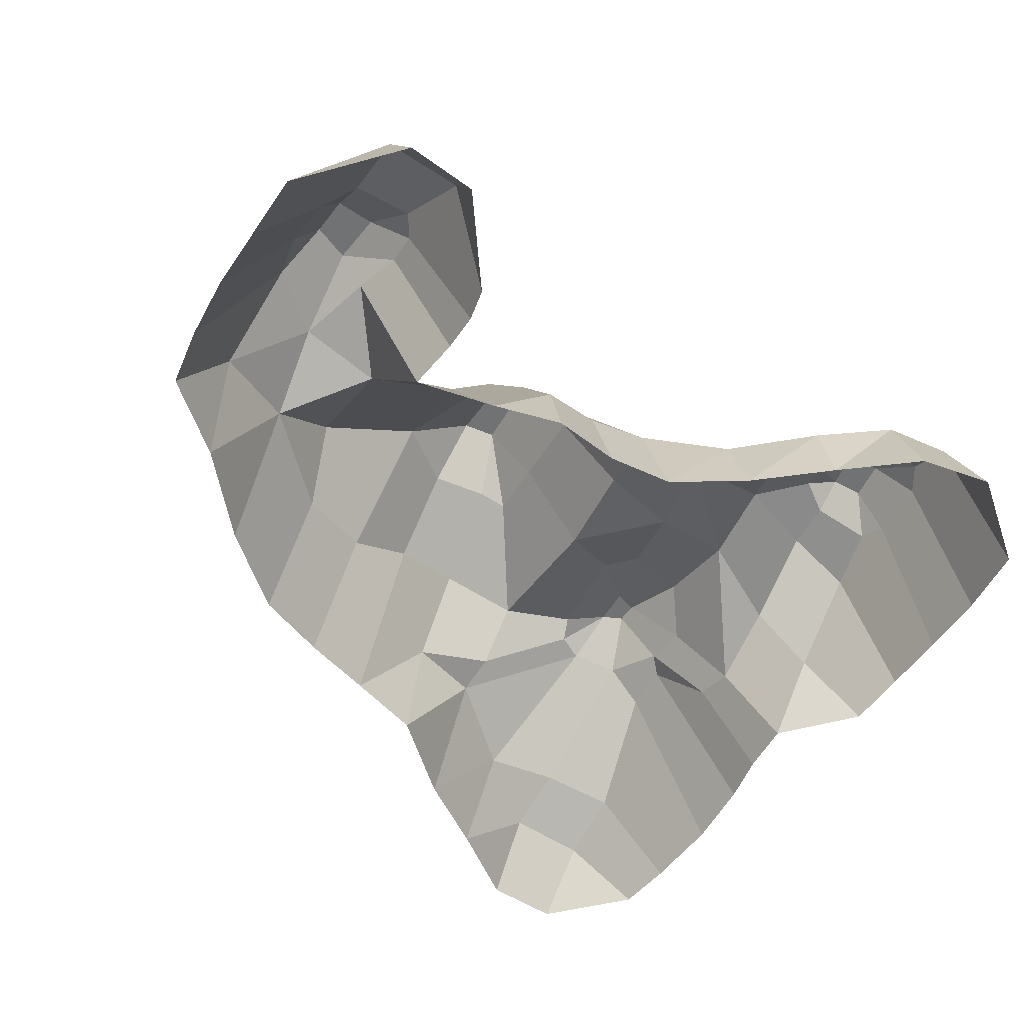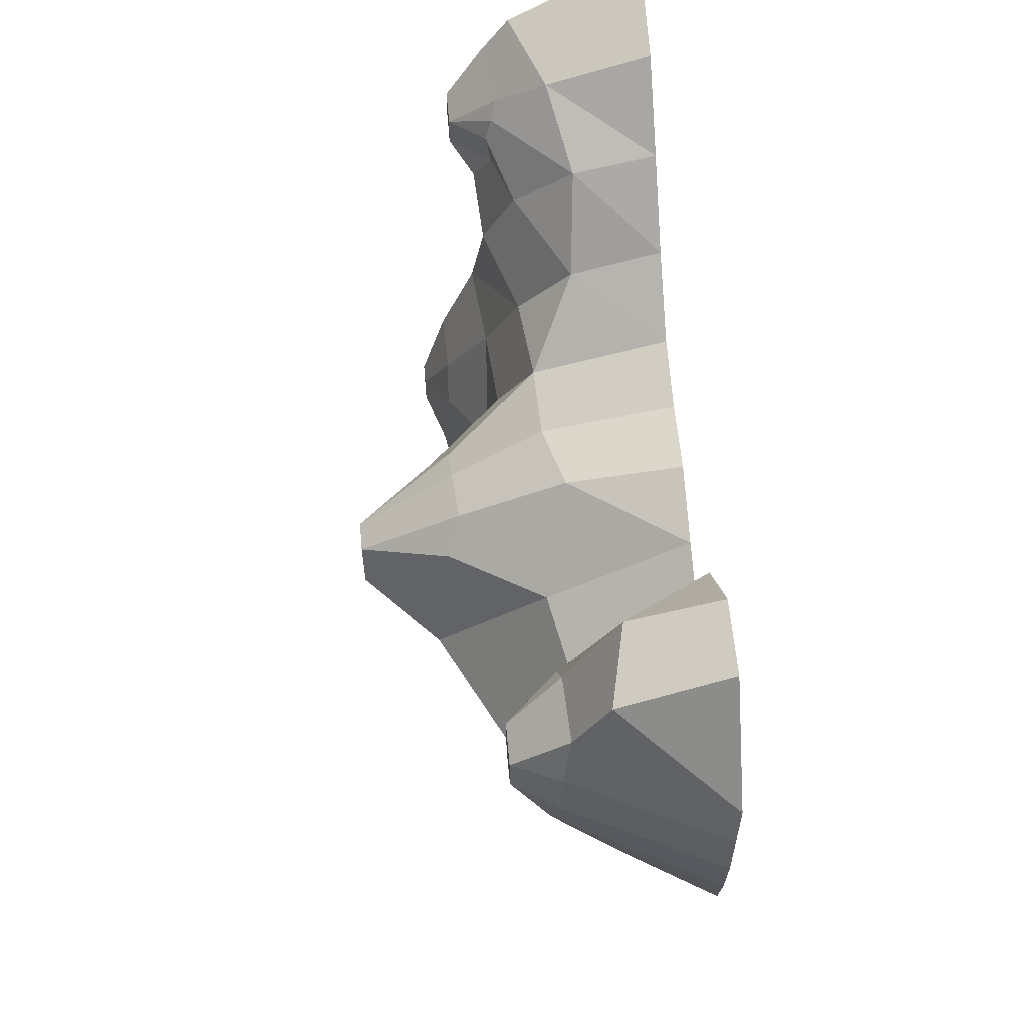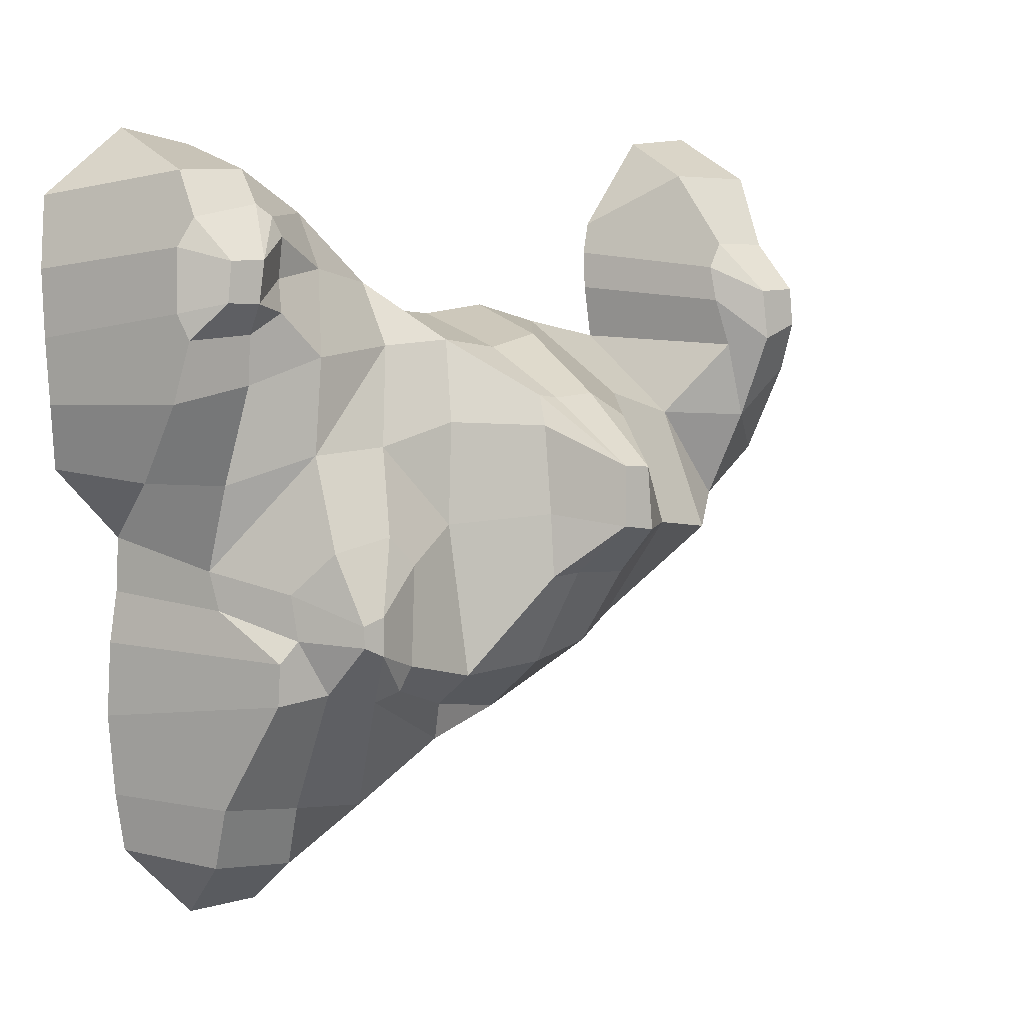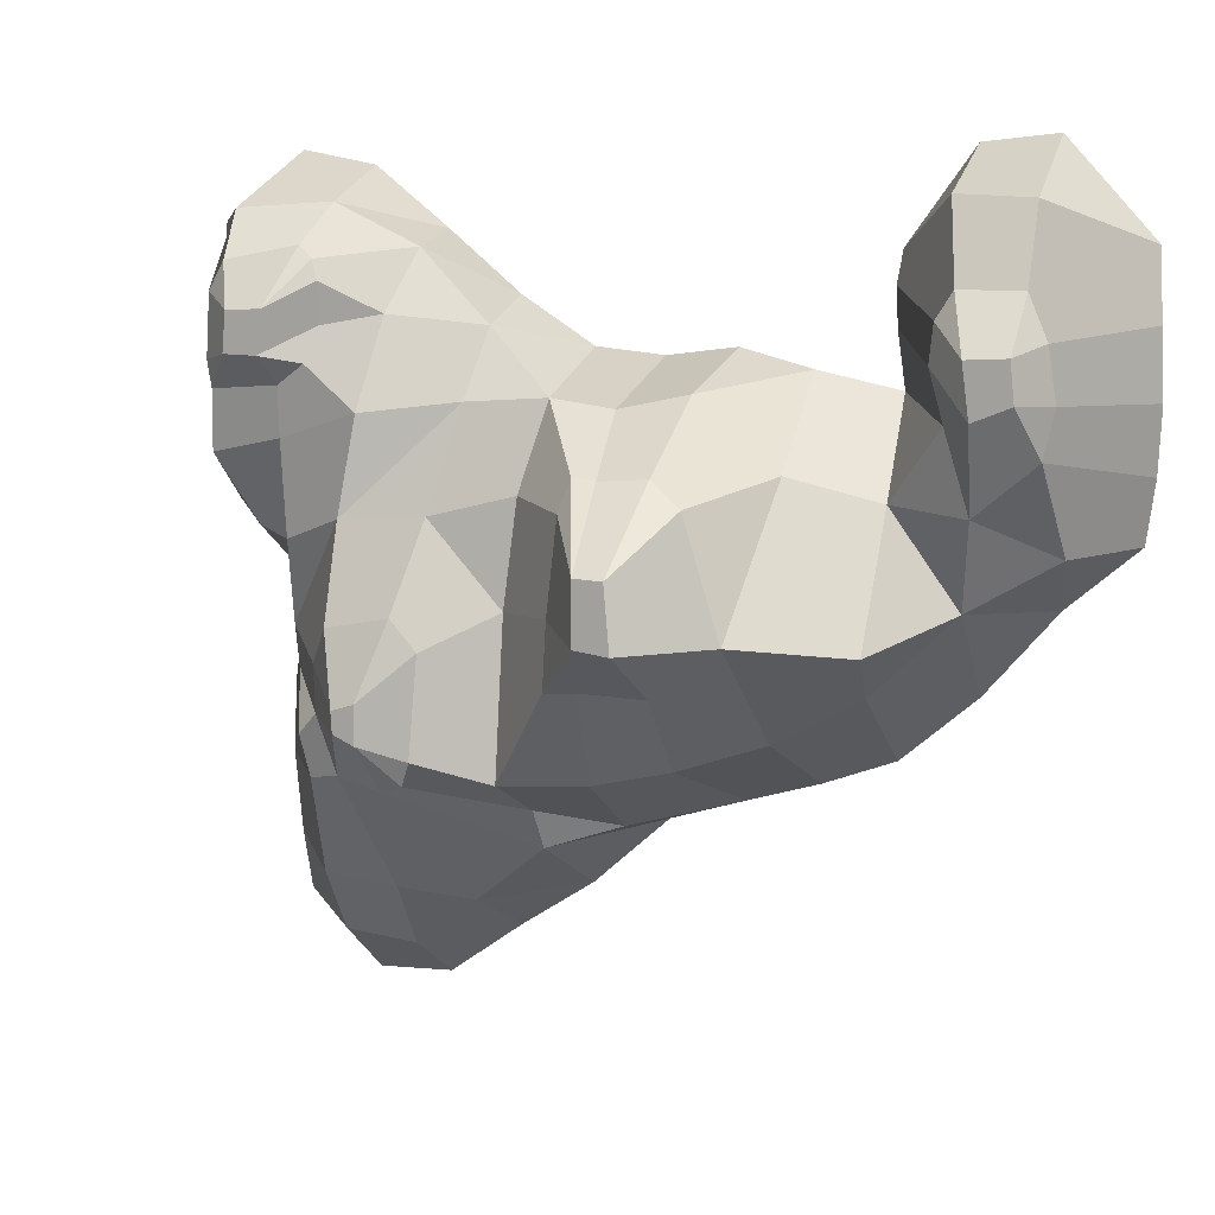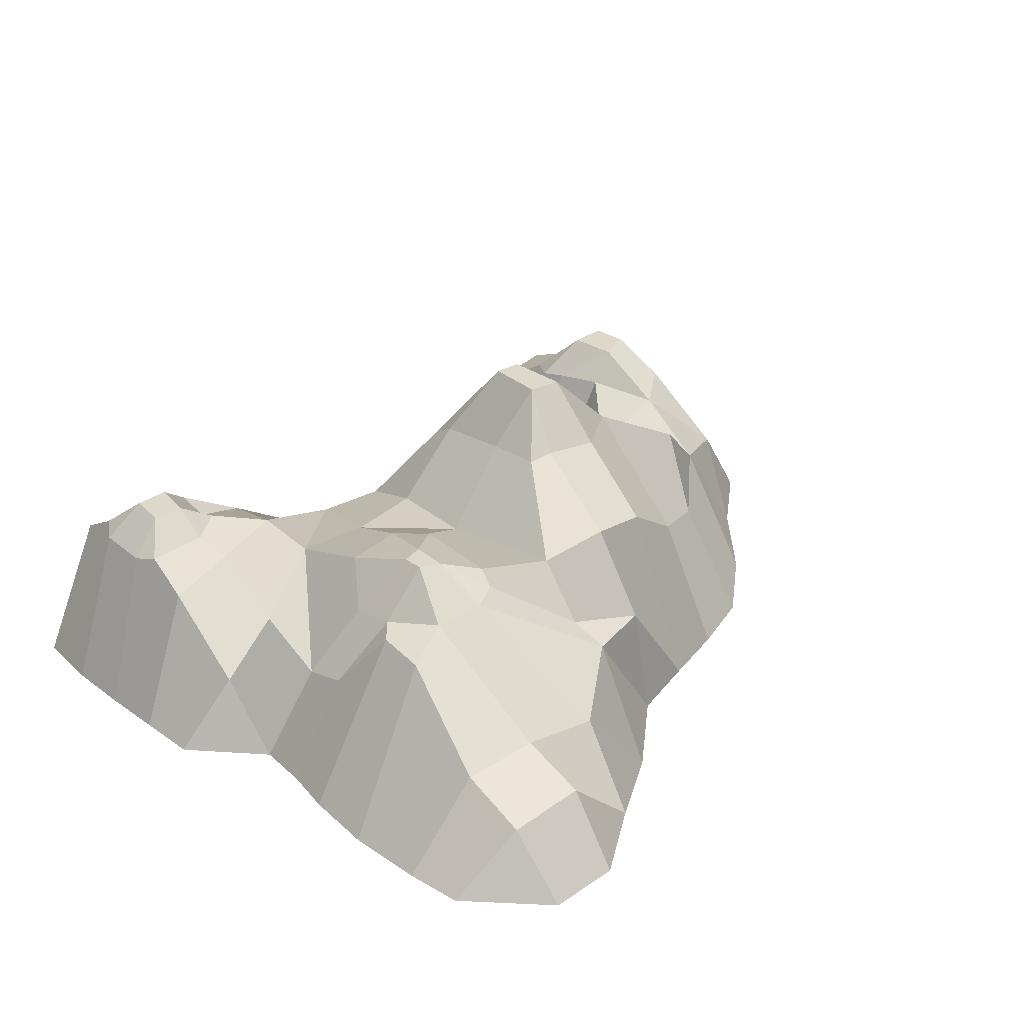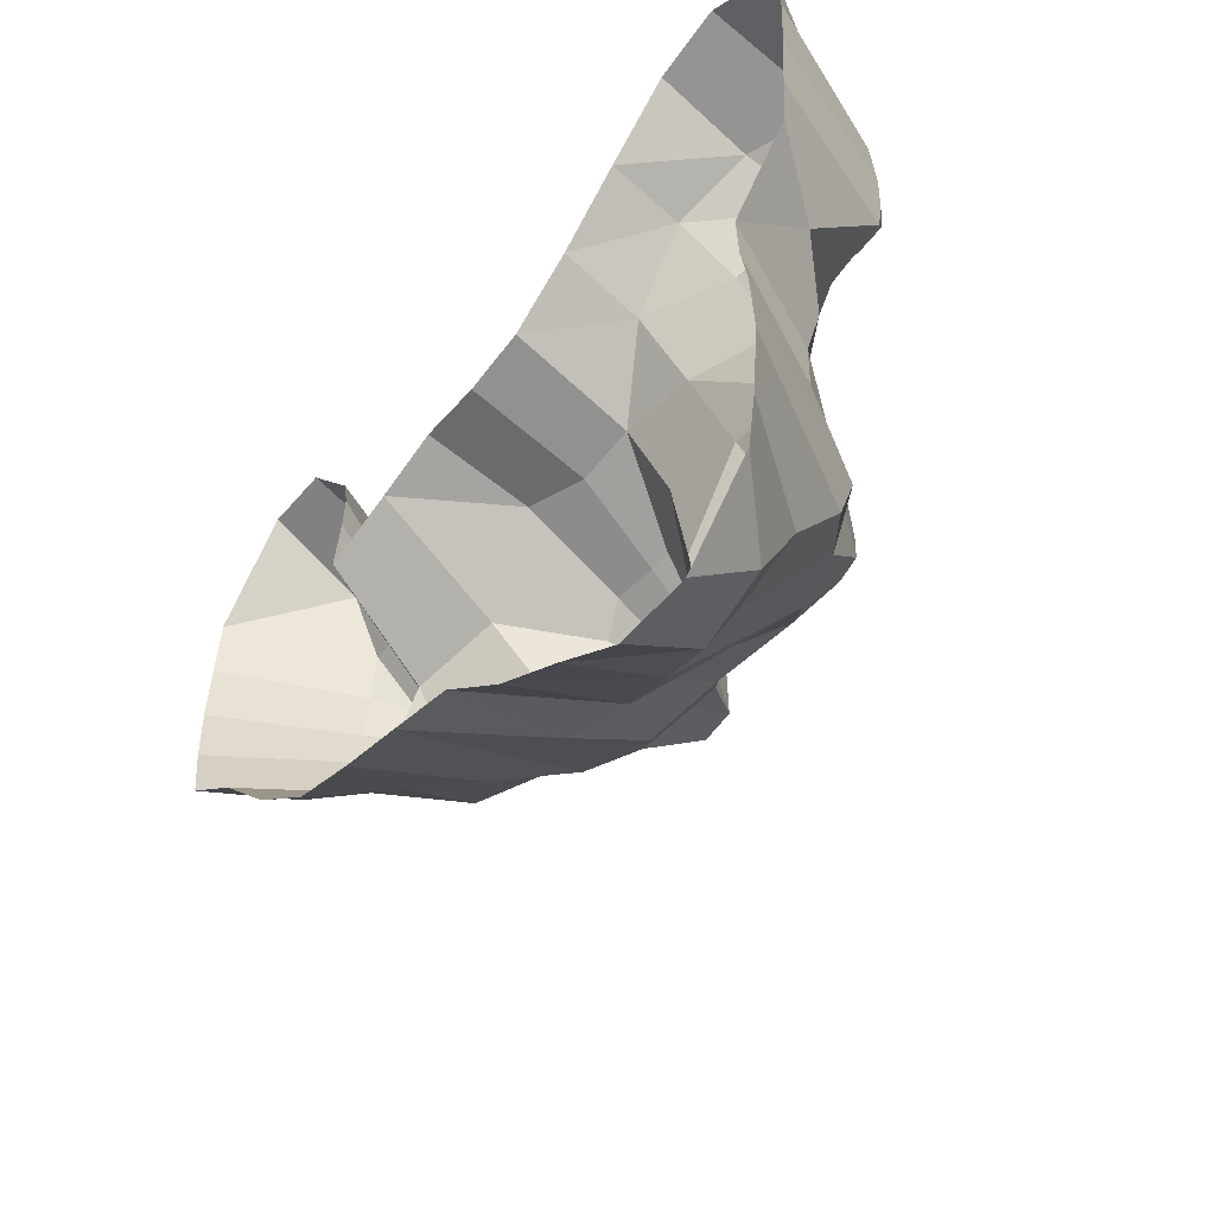
<metadata>
{"format":"obj","ext":"obj","renderer":"f3d","projection":"perspective","resolution":1024,"background":"white","views":[{"elev":-55.5,"azim":-30.9,"up":"+Y"},{"elev":64.5,"azim":-94.8,"up":"+Z"},{"elev":4.5,"azim":144.0,"up":"+Z"},{"elev":10.9,"azim":-159.7,"up":"+Z"},{"elev":31.6,"azim":138.8,"up":"+Y"},{"elev":-53.3,"azim":52.9,"up":"+Z"}]}
</metadata>
<code>
v -12.6 1e-06 14.4
v -10.05 0 14.11
v 10.16 0 13.2
v 12.79 0 13.66
v -15.65 0 11.12
v -12.65 3.608 12.61
v -9.923 3.018 12.67
v -7.735 0 10.84
v 7.548 0 11.16
v 10.03 3.526 12.15
v 12.97 4.57 11.95
v 15.73 0 11.23
v -15.77 0 8.699
v -12.58 6.634 8.216
v -11.18 6.634 8.126
v -7.534 0 9.706
v 5.012 0 9.08
v 7.352 2.83 10.74
v 11.04 6.788 8.957
v 12.29 6.788 8.893
v 15.88 1e-06 8.717
v -15.88 1e-06 6.342
v -12.72 6.634 6.847
v -11.42 6.634 6.306
v -7.599 0 8.335
v -2.432 0 7.613
v 0.02917 0 7.262
v 2.445 0 7.472
v 4.856 3.078 8.331
v 7.744 4.79 8.743
v 11.24 6.788 7.488
v 12.41 6.788 7.507
v 15.79 0 6.361
v -15.78 1e-06 4.072
v -13.32 5.37 5.111
v -7.88 0 6.407
v -4.941 0 6.984
v -2.153 3.866 6.497
v 0.1122 4.481 6.011
v 2.266 4.569 6.292
v 5.052 4.863 6.088
v 8.302 5.848 5.701
v 11.04 5.673 4.771
v 13.65 5.27 4.166
v 15.62 0 4.061
v -15.49 0 1.914
v -13.66 3.064 1.887
v -11.23 5.376 3.322
v -8.404 4.061 3.439
v -5.317 4.772 4.245
v -1.899 11.01 1.861
v -0.9198 11.01 1.905
v 2.873 5.778 3.361
v 5.883 5.966 2.569
v 8.798 6.26 2.367
v 11.39 4.621 1.347
v 13.39 2.609 1.4
v 15.48 0 1.836
v -13.01 1e-06 -0.2402
v -10.76 4.007 0.2125
v -8.309 6.464 -0.8538
v -4.643 8.5 -0.3931
v -2.094 11.01 -0.3508
v -0.8916 11.01 -0.2027
v 3.224 6.129 -0.2581
v 7.378 8.27 -3.064
v 8.174 8.27 -3.328
v 11.59 3.801 -1.625
v 13.13 1e-06 -0.6358
v -10.52 1e-06 -3.177
v -7.752 3.664 -2.693
v -5.012 4.68 -4.143
v -2.497 6.48 -4.786
v 0.01757 7.063 -5.307
v 3.11 7.142 -5.56
v 7.389 8.27 -4.404
v 8.131 8.27 -4.072
v 11.34 4.002 -2.988
v 13.21 1e-06 -2.532
v -7.885 0 -5.478
v -5.368 0 -6.45
v -2.843 0 -7.239
v -0.06886 4.069 -7.321
v 2.792 4.829 -6.891
v 10.27 6.287 -4.669
v 13.49 0 -4.33
v -0.1852 0 -8.094
v 2.613 4.309 -8.253
v 7.004 7.113 -6.162
v 8.687 6.802 -5.802
v 10.1 5.861 -6.196
v 13.62 0 -6.922
v 2.518 0 -10.56
v 5.355 3.429 -10.52
v 8.104 3.66 -10.28
v 10.84 3.402 -10.11
v 13.36 1e-06 -9.766
v 5.119 0 -12.32
v 7.86 2.666 -12.48
v 10.63 2.291 -12.39
v 13.02 1e-06 -11.8
v 7.767 0 -14.27
v 10.42 0 -14.4
v -3.202 7.959 3.553
v -2.066 7.506 4.362
v -0.4155 7.633 4.225
v 0.358 7.677 4.326
v 0.5759 8.282 3.273
v 0.7262 8.842 0.1722
v 0.7648 9.071 -2.036
v -0.3458 9.032 -1.945
v -2.483 8.763 -2.05
v 9.77 6.191 -2.348
v 9.618 6.397 -3.924
v 8.758 7.42 -0.8997
v 6.543 7.378 -0.4428
v 5.579 7.46 -1.469
v 5.823 7.638 -4.94
v 6.17 7.403 -5.801
v 9.973 6.041 7.208
v 9.712 5.436 8.364
v 9.661 5.603 9.778
v 9.926 5.399 10.46
v 10.44 5.211 10.86
v 12.96 5.528 10.35
v 13.55 5.448 9.355
v 13.64 5.542 7.165
v 13.34 5.821 6.284
v 11.03 5.775 6.474
v -12.64 4.75 9.987
v -10.5 4.845 9.99
v -9.934 4.959 9.06
v -9.889 5.352 7.781
v -10.41 5.508 6.063
v -13.63 5.076 6.714
v -13.34 5.059 8.522
f 1 2 7 6
f 3 4 11 10
f 136 130 14
f 130 131 15 14
f 131 132 15
f 123 124 19
f 124 125 20 19
f 125 126 20
f 135 136 14 23
f 14 15 24 23
f 15 132 133 24
f 17 18 29
f 122 123 19
f 19 20 32 31
f 20 126 127 32
f 35 135 23
f 26 27 39 38
f 27 28 40 39
f 28 29 40
f 29 30 42 41
f 129 120 31
f 31 32 128 129
f 32 127 128
f 34 35 47 46
f 24 48 35 23
f 134 48 24 133
f 36 37 50 49
f 104 105 51
f 105 106 52 51
f 106 107 52
f 40 41 54 53
f 41 42 55
f 42 43 56 55
f 43 44 57 56
f 44 45 58 57
f 47 60 59
f 48 49 60
f 49 50 62 61
f 62 104 51 63
f 51 52 64 63
f 52 108 109 64
f 53 54 65
f 54 55 115 116
f 55 56 68
f 56 57 69 68
f 60 71 70
f 61 62 72 71
f 62 63 112
f 63 64 111 112
f 64 110 111
f 65 117 118 75
f 66 67 77 76
f 67 113 114 77
f 68 69 79 78
f 71 72 81 80
f 72 73 82 81
f 73 74 83 82
f 74 75 84 83
f 75 118 119 84
f 78 79 86 85
f 83 84 88
f 84 119 89 88
f 77 90 89 76
f 114 90 77
f 85 86 92 91
f 88 94 93
f 89 90 95 94
f 90 91 96 95
f 91 92 97 96
f 94 95 99 98
f 95 96 100 99
f 96 97 101 100
f 99 100 103 102
f 9 3 10
f 17 9 18
f 37 26 38
f 2 8 7
f 5 1 6
f 46 47 59
f 59 60 70
f 70 71 80
f 82 83 87
f 87 88 93
f 57 58 69
f 28 17 29
f 93 94 98
f 98 99 102
f 100 101 103
f 64 109 110
f 55 68 113 115
f 120 121 31
f 121 122 19 31
f 60 49 61
f 41 55 54
f 52 107 108
f 65 54 116 117
f 50 104 62
f 37 38 105 104 50
f 38 39 106 105
f 39 40 107 106
f 108 107 40 53
f 109 108 53 65
f 110 109 65 75
f 111 110 75 74
f 112 111 74 73
f 62 112 73 72
f 114 113 68 78
f 85 114 78
f 115 113 67
f 116 115 67 66
f 117 116 66
f 118 117 66 76
f 89 119 76
f 30 121 120 42
f 30 122 121
f 18 123 122 30
f 9 10 18
f 10 11 125 124
f 11 12 21 126 125
f 127 126 21 33
f 128 127 33 45 44
f 129 128 44 43
f 42 120 129 43
f 6 7 131 130
f 7 8 16 132 131
f 133 132 16 25
f 134 133 25 36
f 48 134 49
f 35 48 47
f 22 135 35 34
f 13 136 135 22
f 5 6 130 136 13
f 85 91 90 114
f 76 119 118
f 4 12 11
f 18 10 124 123
f 29 18 30
f 40 29 41
f 83 88 87
f 88 89 94
f 49 134 36
f 47 48 60
f 60 61 71

</code>
